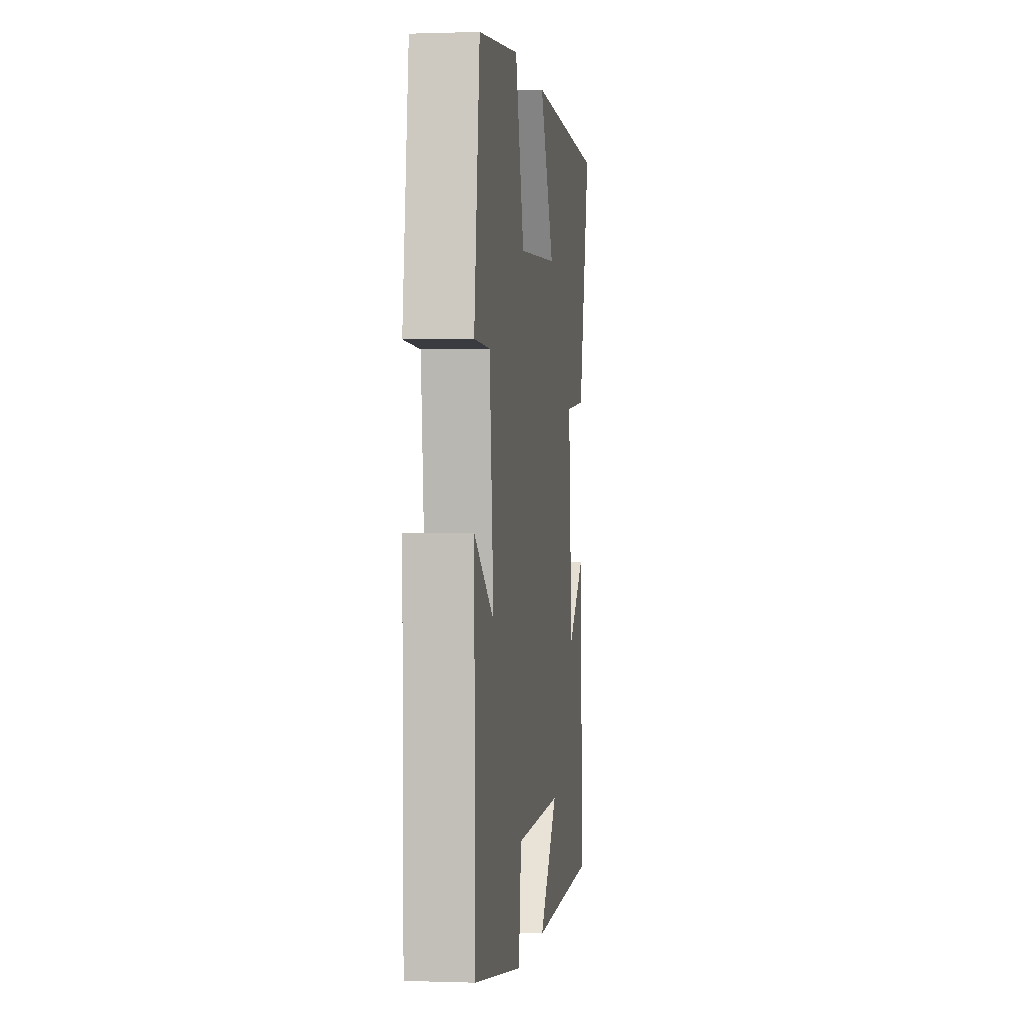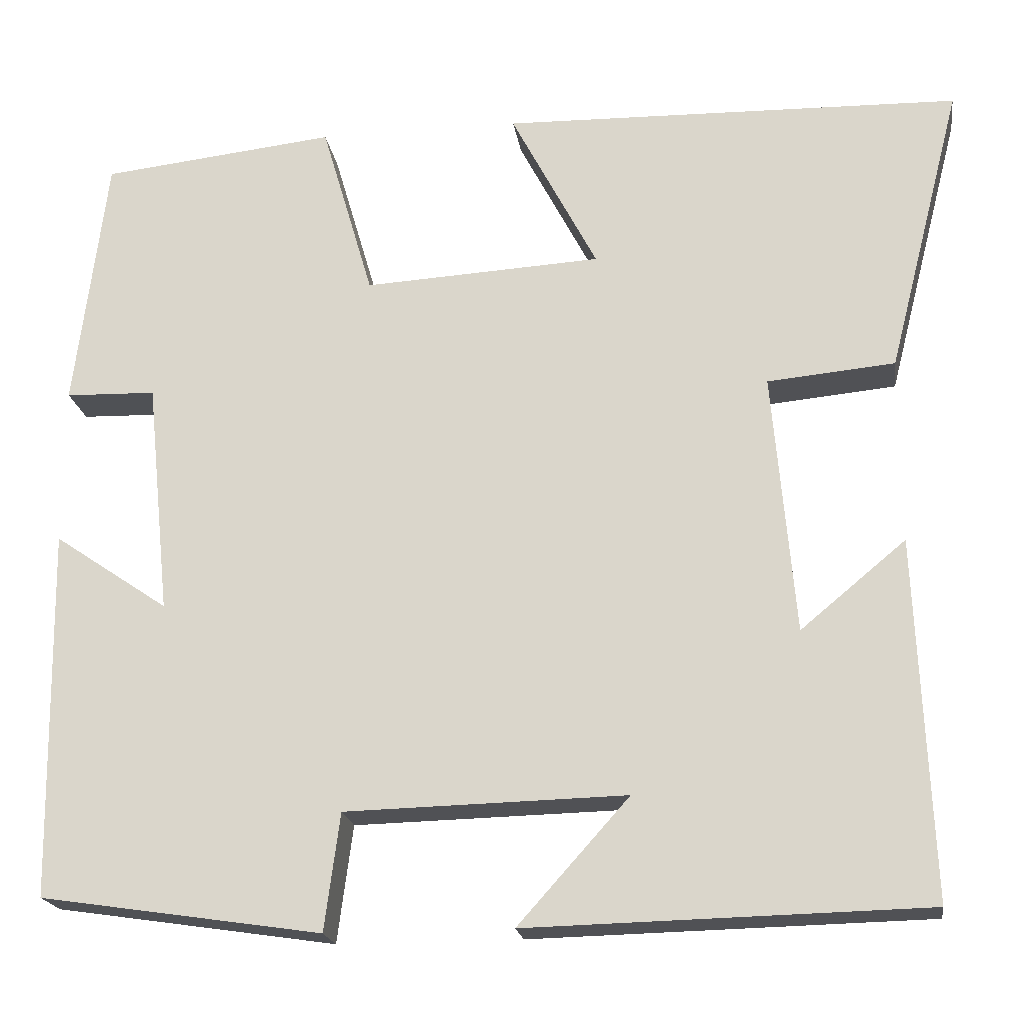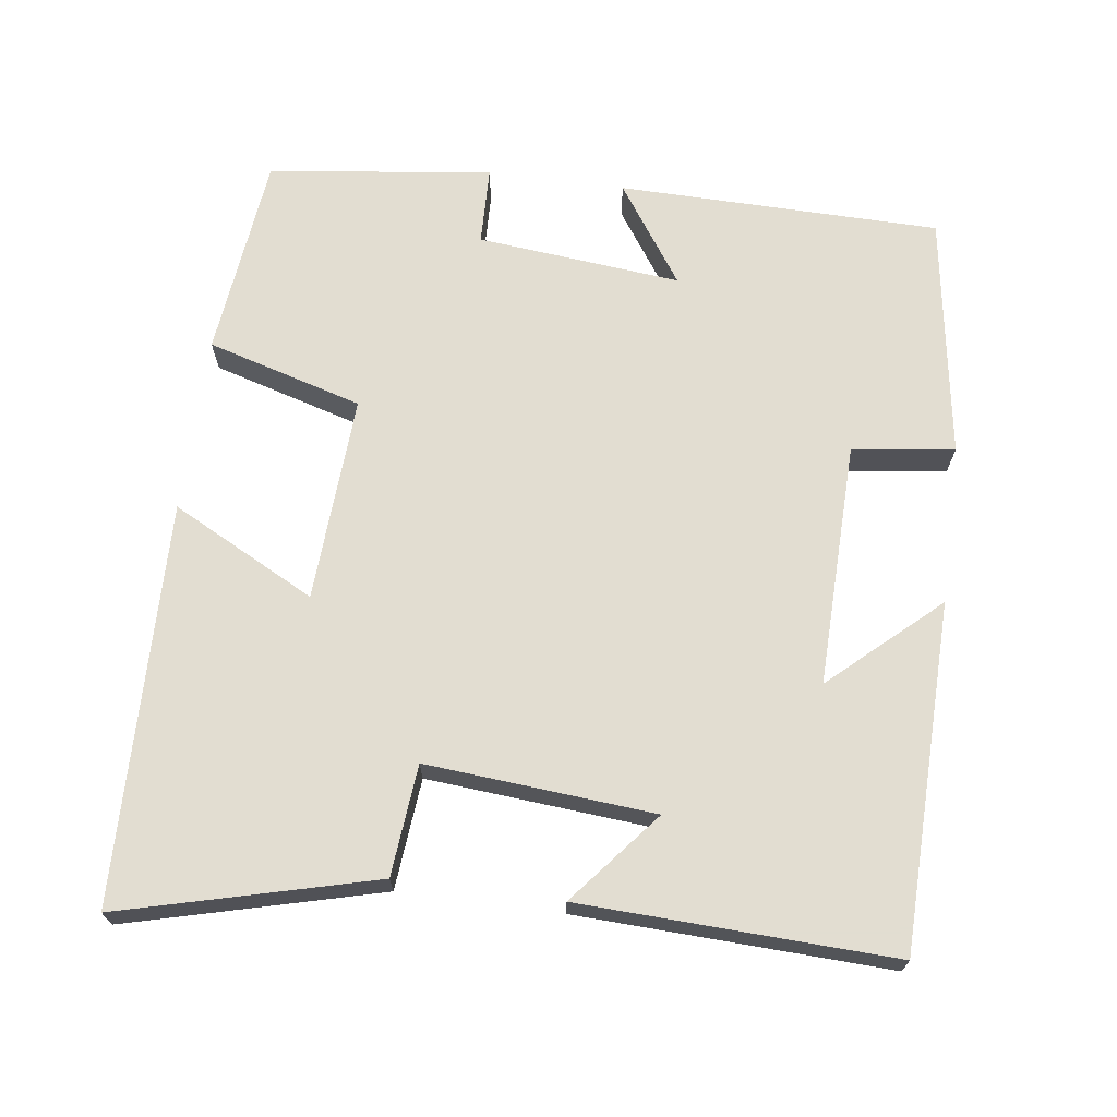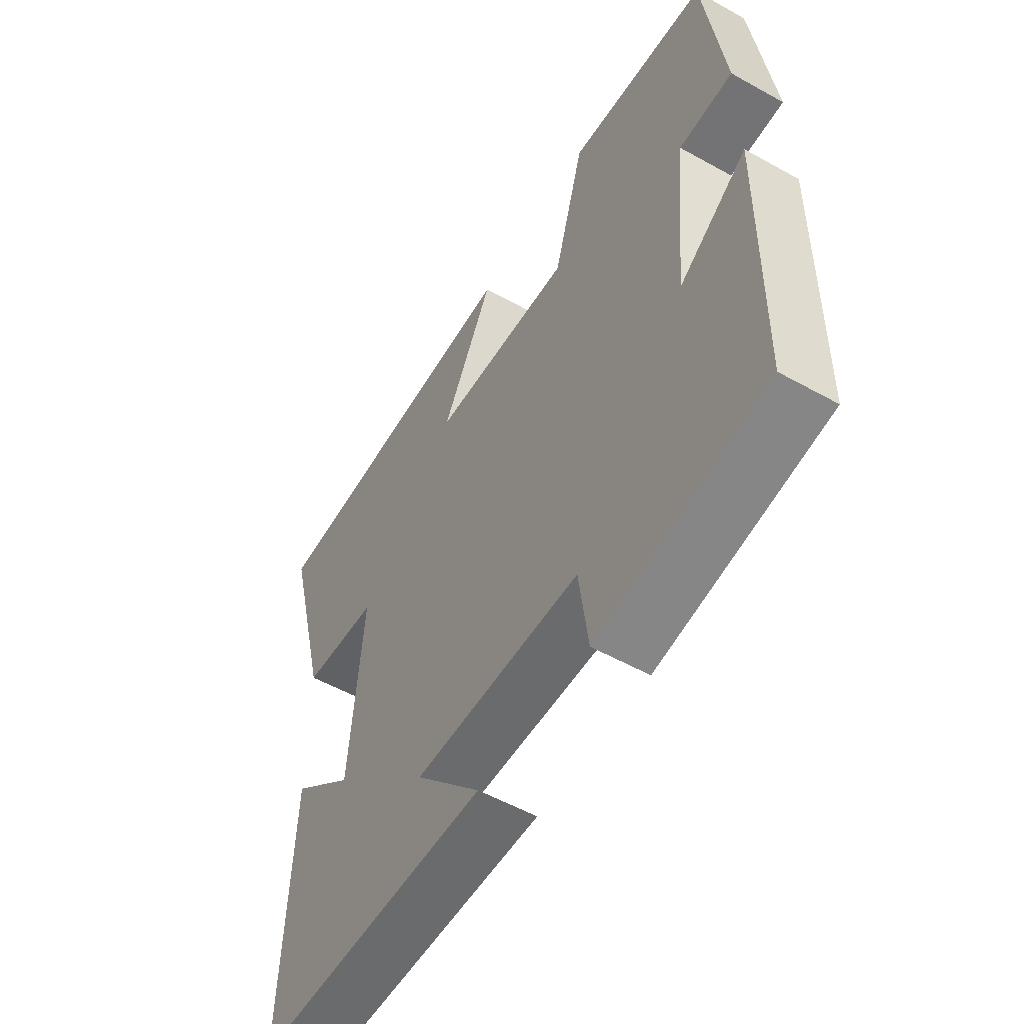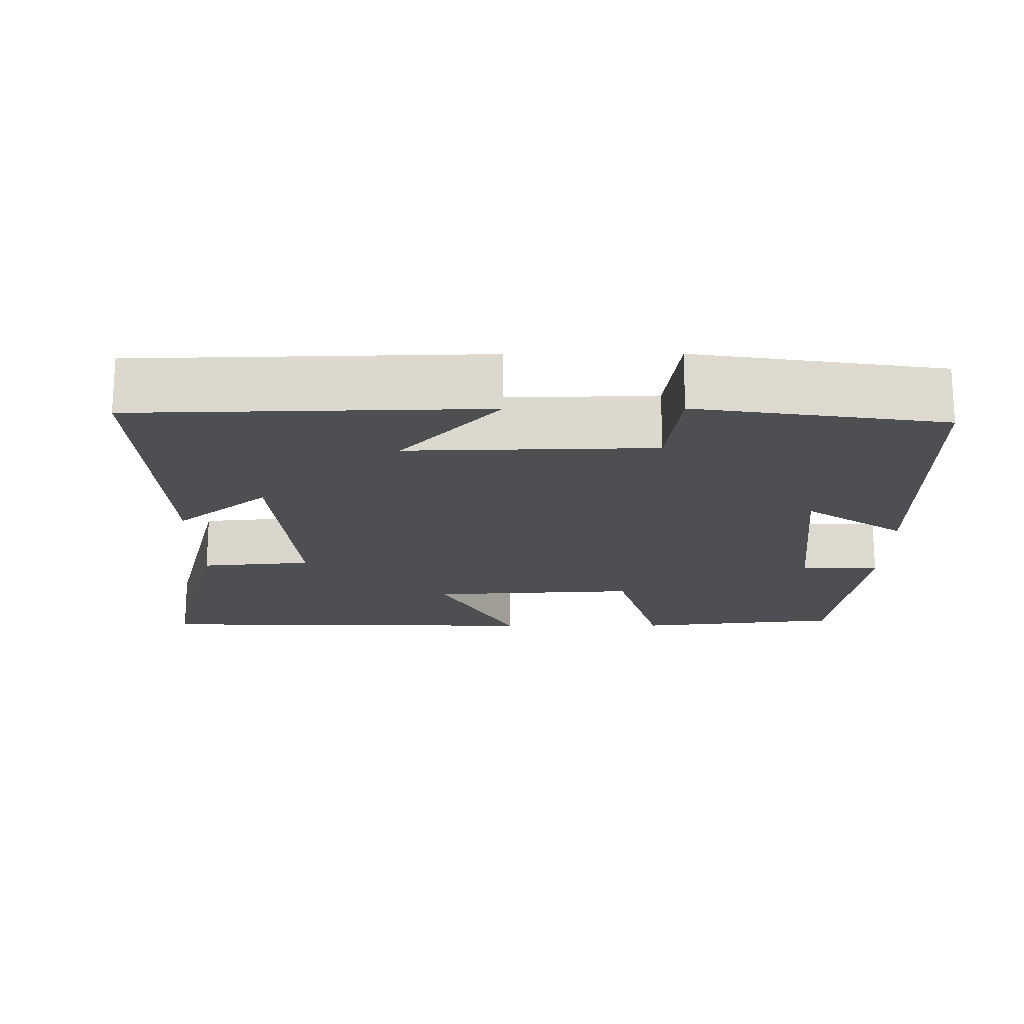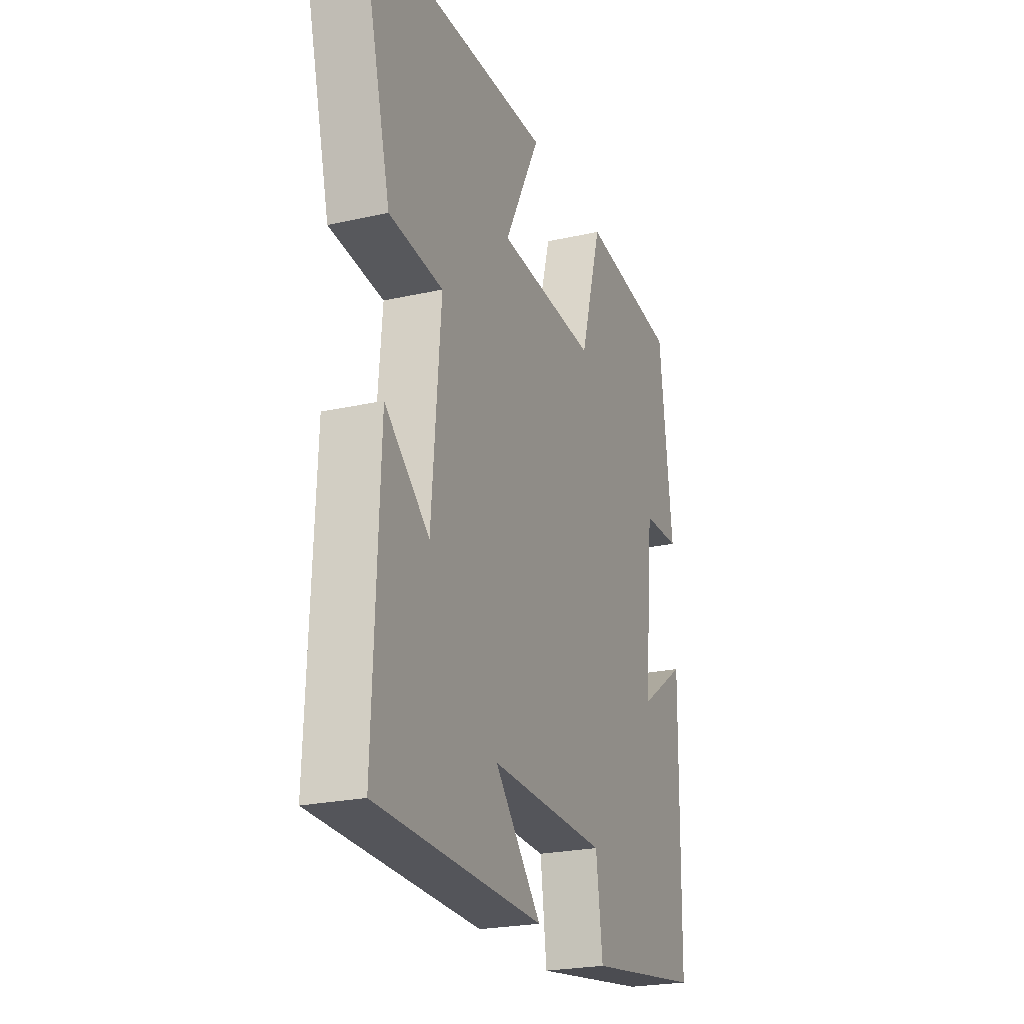
<metadata>
{"format":"obj","ext":"obj","renderer":"f3d","projection":"perspective","resolution":1024,"background":"white","views":[{"elev":0.2,"azim":-82.5,"up":"+Z"},{"elev":-20.0,"azim":8.3,"up":"+Z"},{"elev":68.6,"azim":97.5,"up":"+Y"},{"elev":-54.5,"azim":-120.6,"up":"+Z"},{"elev":-18.1,"azim":-179.7,"up":"+Y"},{"elev":-23.6,"azim":110.7,"up":"+Z"}]}
</metadata>
<code>
v -0.463 0.07 0.469
v -0.188 0.07 0.5
v -0.127 0.07 0.291
v 0.151 0.07 0.307
v 0.05 0.07 0.5
v 0.587 0.07 0.488
v 0.5 0.07 0.148
v 0.351 0.07 0.134
v 0.377 0.07 -0.172
v 0.5 0.07 -0.07
v 0.517 0.07 -0.489
v 0.052 0.07 -0.5
v 0.182 0.07 -0.355
v -0.146 0.07 -0.363
v -0.164 0.07 -0.5
v -0.493 0.07 -0.451
v -0.5 0.07 -0.018
v -0.366 0.07 -0.109
v -0.394 0.07 0.165
v -0.5 0.07 0.168
v -0.463 0 0.469
v -0.188 0 0.5
v -0.127 0 0.291
v 0.151 0 0.307
v 0.05 0 0.5
v 0.587 0 0.488
v 0.5 0 0.148
v 0.351 0 0.134
v 0.377 0 -0.172
v 0.5 0 -0.07
v 0.517 0 -0.489
v 0.052 0 -0.5
v 0.182 0 -0.355
v -0.146 0 -0.363
v -0.164 0 -0.5
v -0.493 0 -0.451
v -0.5 0 -0.018
v -0.366 0 -0.109
v -0.394 0 0.165
v -0.5 0 0.168
f 1 2 3
f 20 1 3
f 19 20 3
f 18 19 3 4
f 16 17 18
f 15 16 18
f 14 15 18
f 13 14 18 4
f 11 12 13
f 10 11 13
f 9 10 13
f 8 9 13 4
f 6 7 8
f 5 6 8
f 4 5 8
f 23 22 21
f 23 21 40
f 23 40 39
f 24 23 39 38
f 38 37 36
f 38 36 35
f 38 35 34
f 24 38 34 33
f 33 32 31
f 33 31 30
f 33 30 29
f 24 33 29 28
f 28 27 26
f 28 26 25
f 28 25 24
f 1 21 22 2
f 2 22 23 3
f 3 23 24 4
f 4 24 25 5
f 5 25 26 6
f 6 26 27 7
f 7 27 28 8
f 8 28 29 9
f 9 29 30 10
f 10 30 31 11
f 11 31 32 12
f 12 32 33 13
f 13 33 34 14
f 14 34 35 15
f 15 35 36 16
f 16 36 37 17
f 17 37 38 18
f 18 38 39 19
f 19 39 40 20
f 20 40 21 1

</code>
